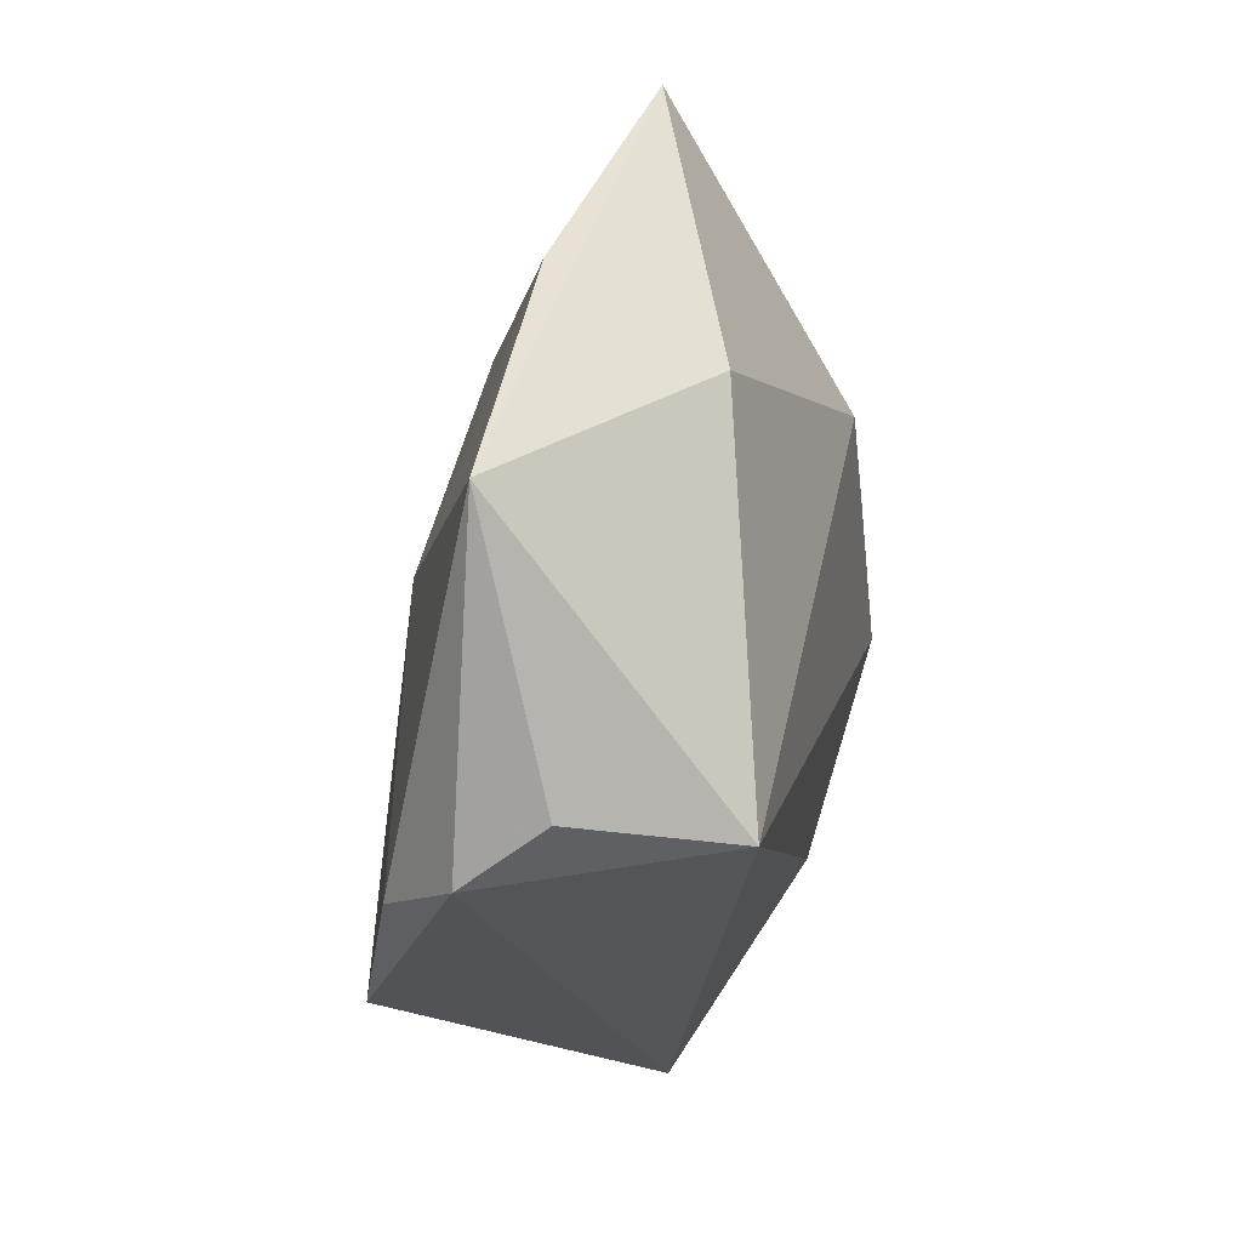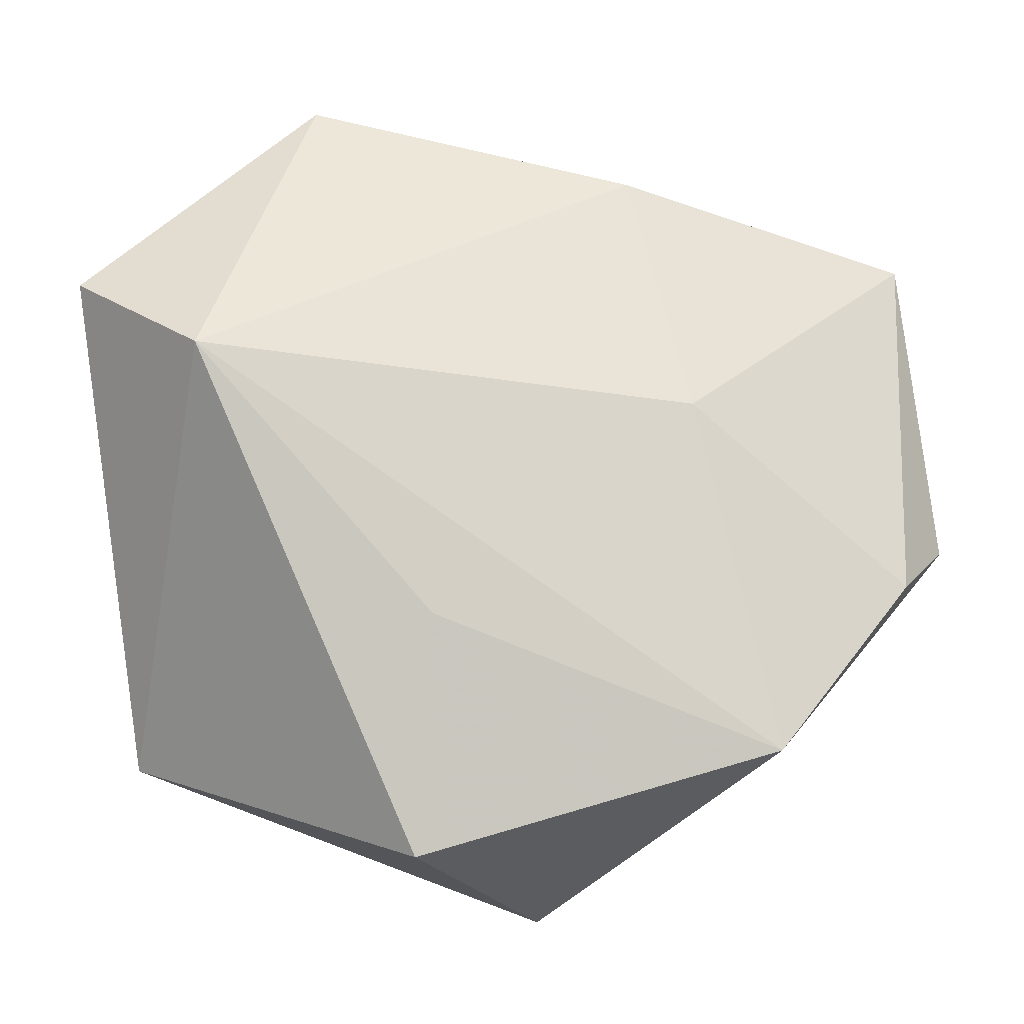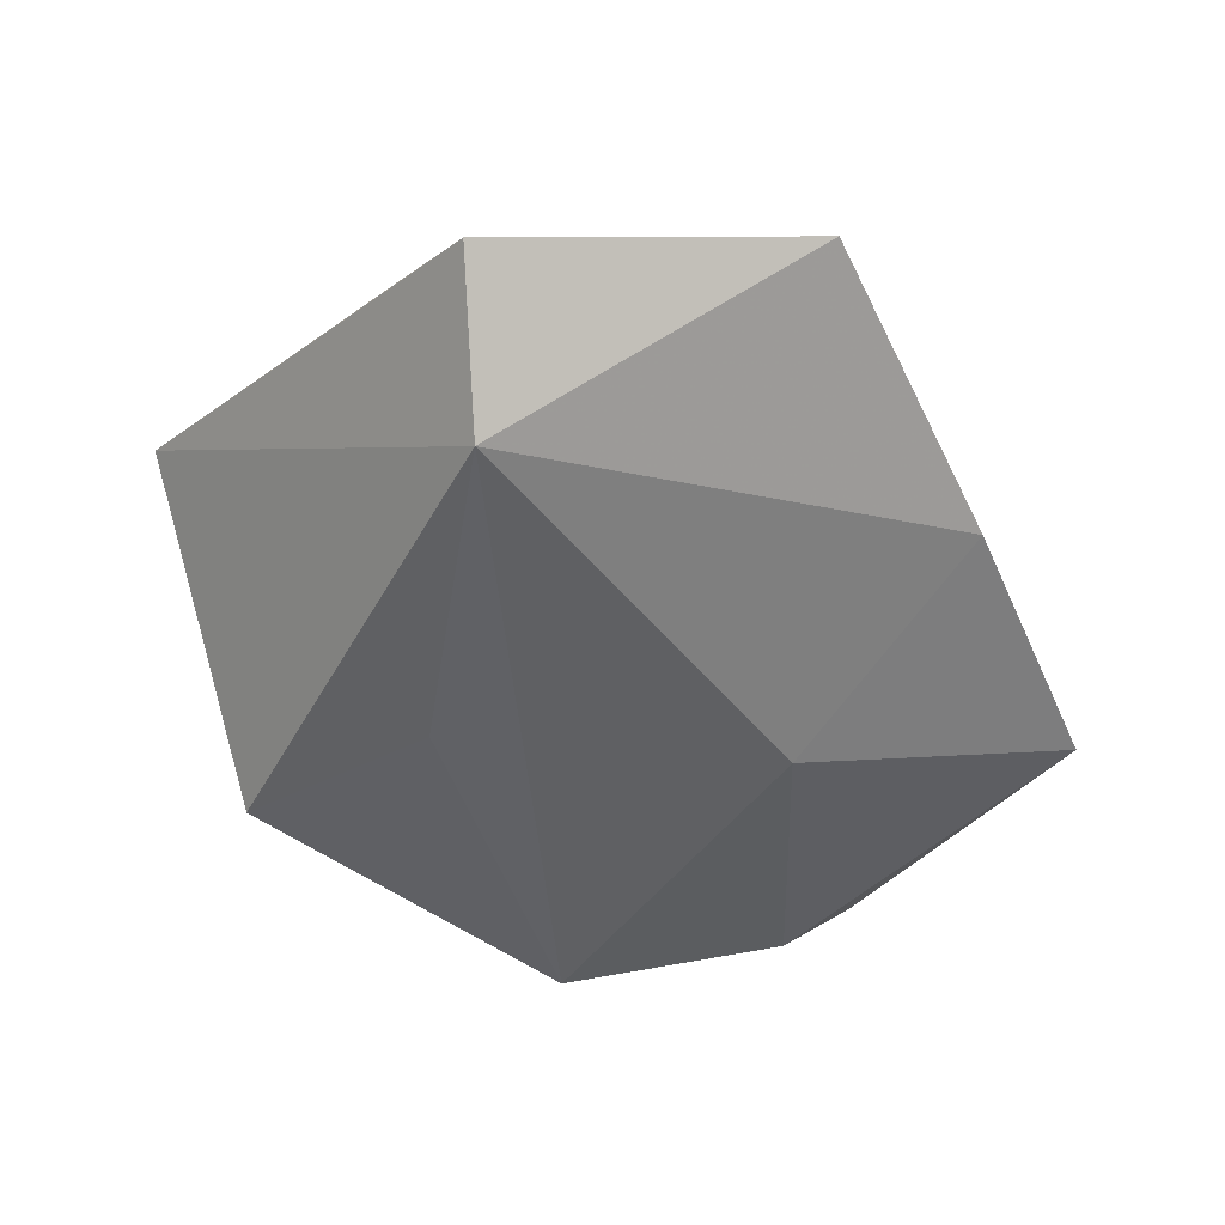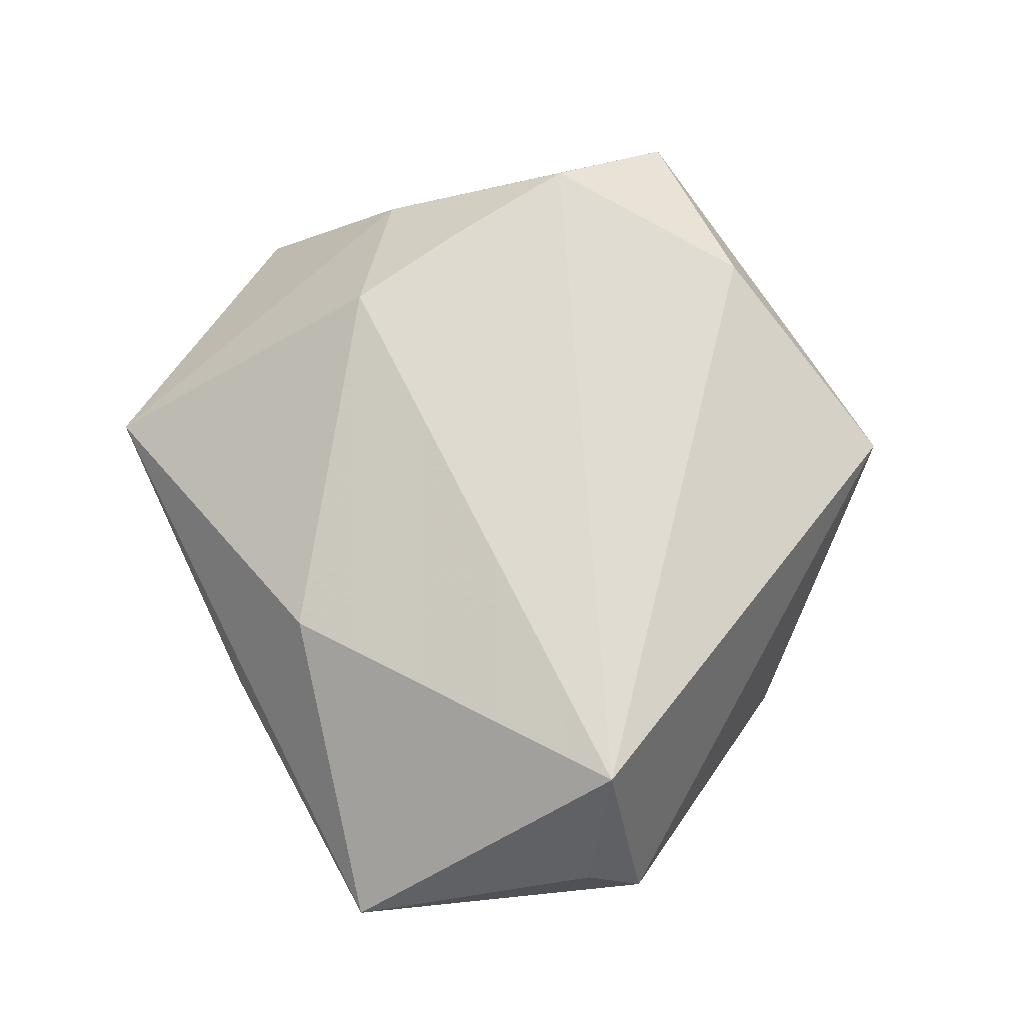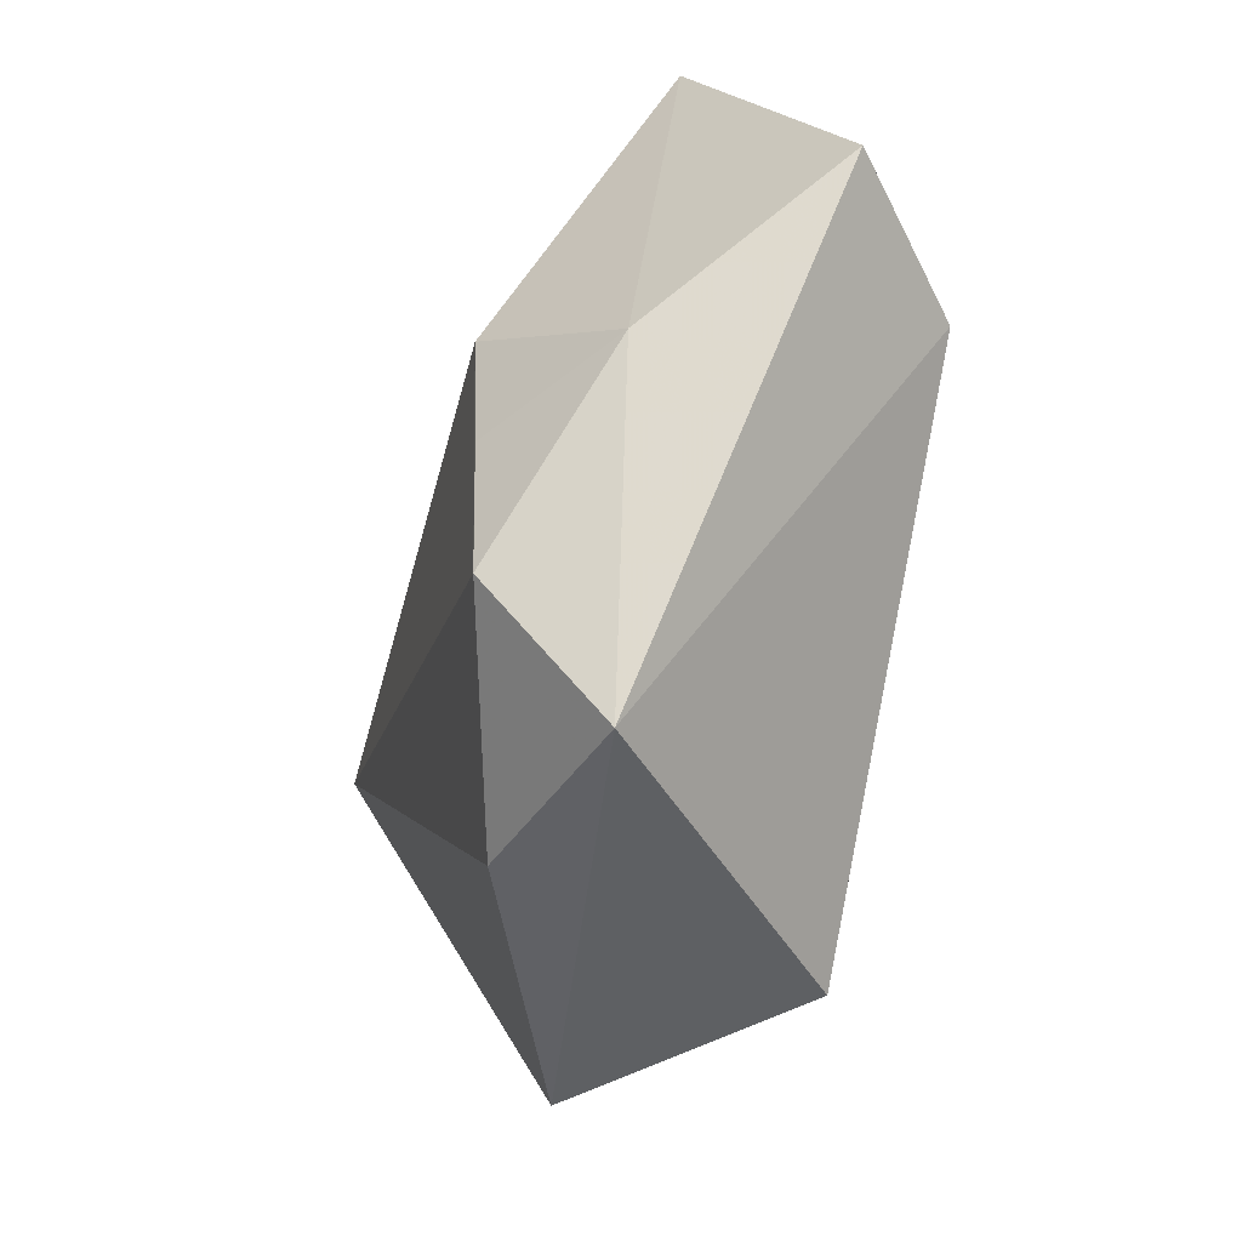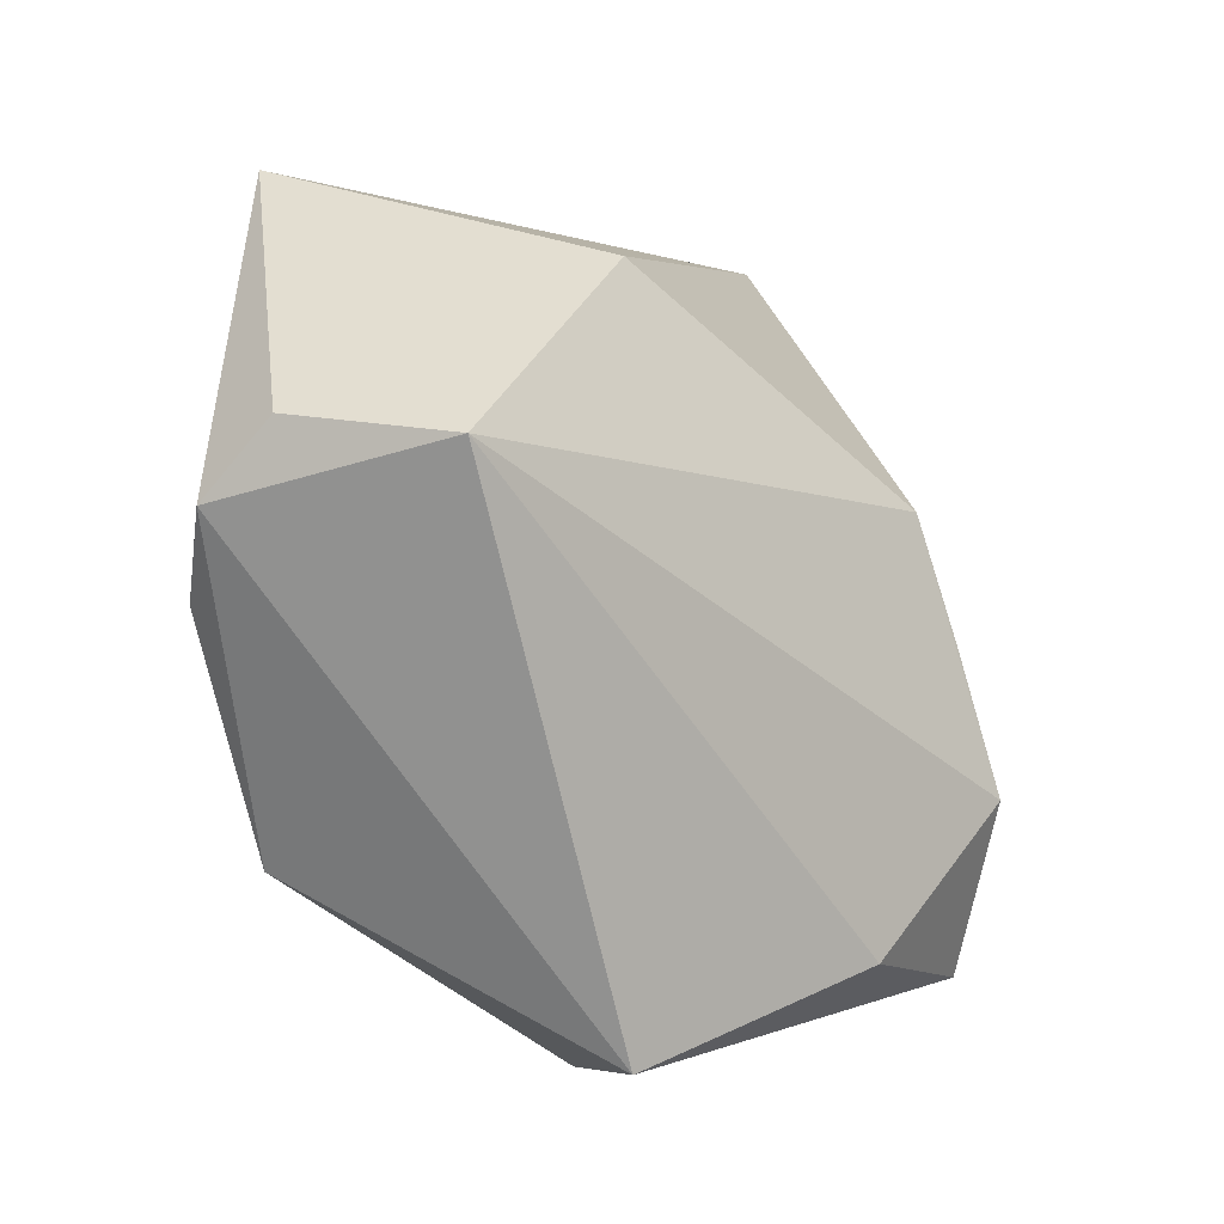
<metadata>
{"format":"obj","ext":"obj","renderer":"f3d","projection":"perspective","resolution":1024,"background":"white","views":[{"elev":21.7,"azim":-79.5,"up":"+Y"},{"elev":-10.2,"azim":171.0,"up":"+Y"},{"elev":-49.9,"azim":128.8,"up":"+Z"},{"elev":68.5,"azim":-103.1,"up":"+Z"},{"elev":-25.4,"azim":76.6,"up":"+Y"},{"elev":-21.7,"azim":-50.6,"up":"+Y"}]}
</metadata>
<code>
v 0.02662 0.001936 0.01837
v 0.0201 0.04488 -0.0004167
v -0.04177 -0.007506 -0.01161
v 0.04469 0.02221 -0.008663
v -0.00516 -0.04214 0.00493
v -0.04741 0.003215 0.003124
v 0.03306 0.01408 -0.01954
v -0.01371 0.03737 -0.004253
v 0.03726 -0.02622 0.009535
v -0.02634 -0.02531 -0.01771
v -0.01361 0.02871 0.01102
v 0.03731 0.007432 0.008508
v 0.01026 -0.03601 -0.01447
v 0.03156 -0.01212 0.01916
v 0.02166 0.01409 0.01771
v 0.009174 -0.0123 -0.01843
v -0.0407 -0.0004395 0.01767
v 0.01701 -0.02991 0.01486
v -0.04797 -0.002783 -0.004492
v -0.0442 0.02889 -0.0034
v -0.01831 0.01066 -0.01465
f 2 7 8
f 2 15 12
f 8 20 2
f 5 10 13
f 19 20 3
f 19 5 17
f 3 10 19
f 19 10 5
f 8 7 21
f 21 20 8
f 7 10 21
f 3 20 21
f 21 10 3
f 14 15 17
f 4 2 12
f 7 2 4
f 17 15 11
f 15 2 11
f 11 20 17
f 11 2 20
f 16 10 7
f 7 13 16
f 16 13 10
f 17 20 6
f 6 19 17
f 20 19 6
f 5 13 9
f 9 13 7
f 7 4 9
f 12 14 9
f 9 4 12
f 12 15 1
f 1 14 12
f 15 14 1
f 5 9 18
f 18 9 14
f 17 5 18
f 18 14 17

</code>
